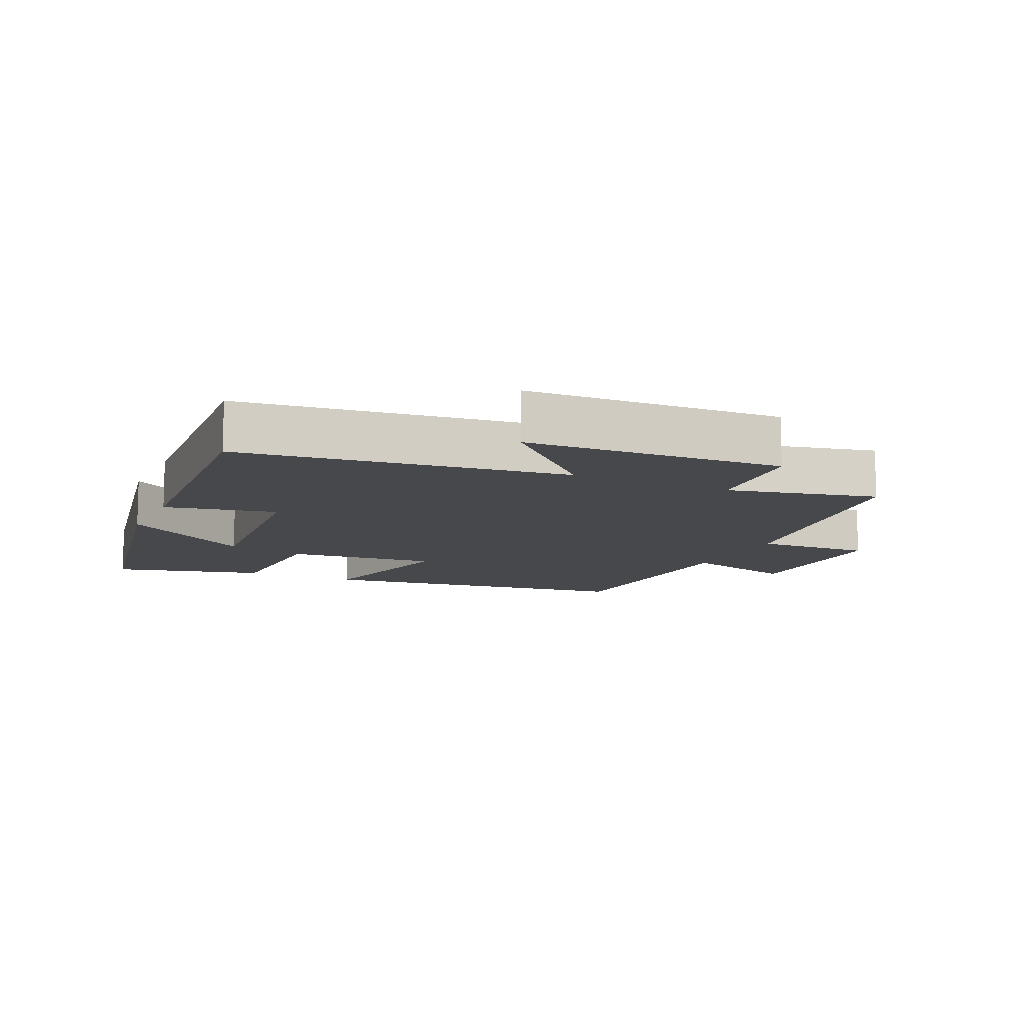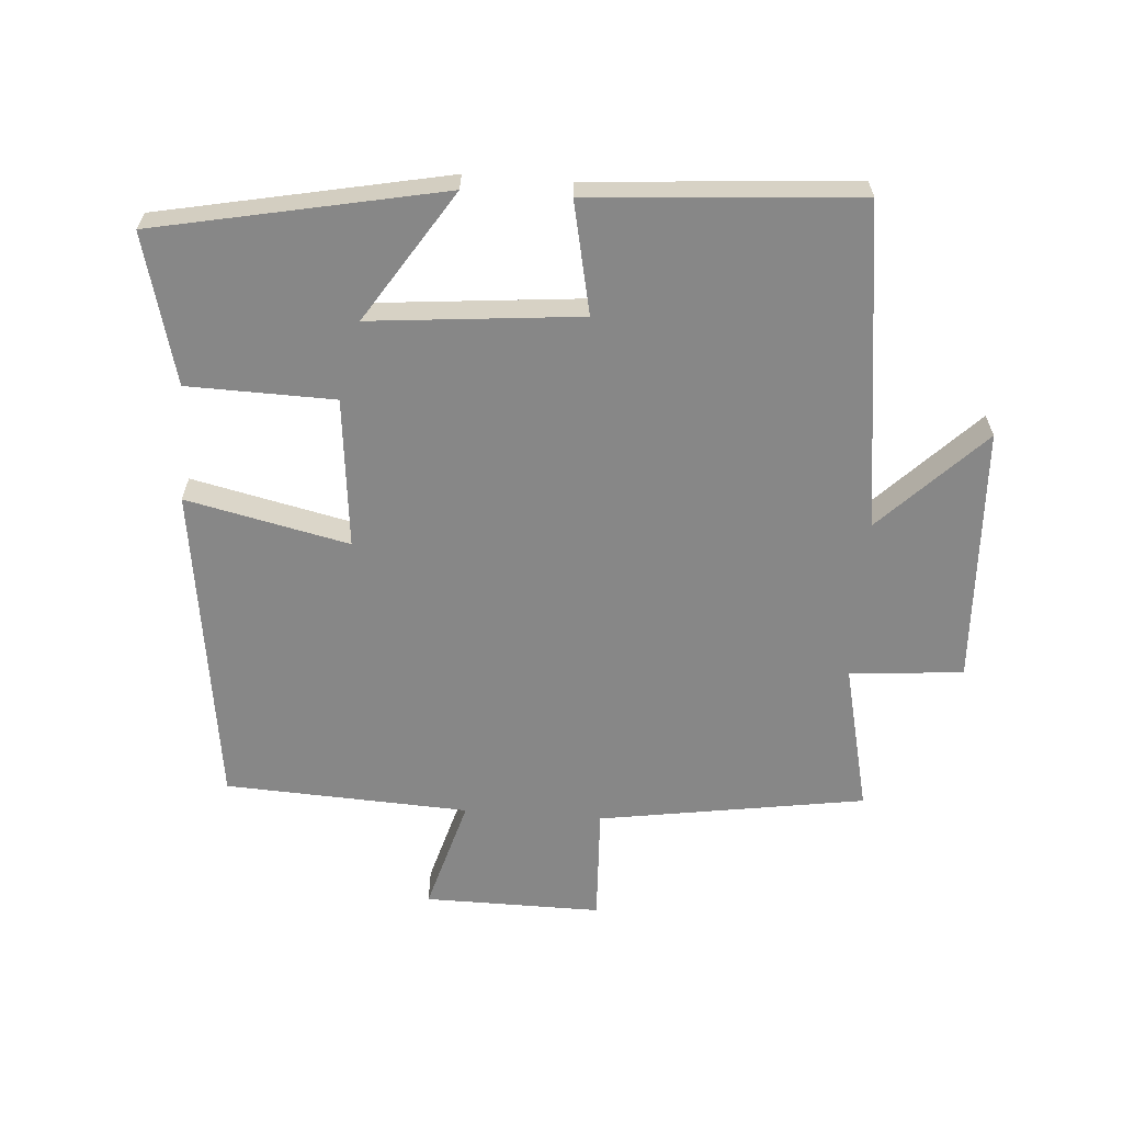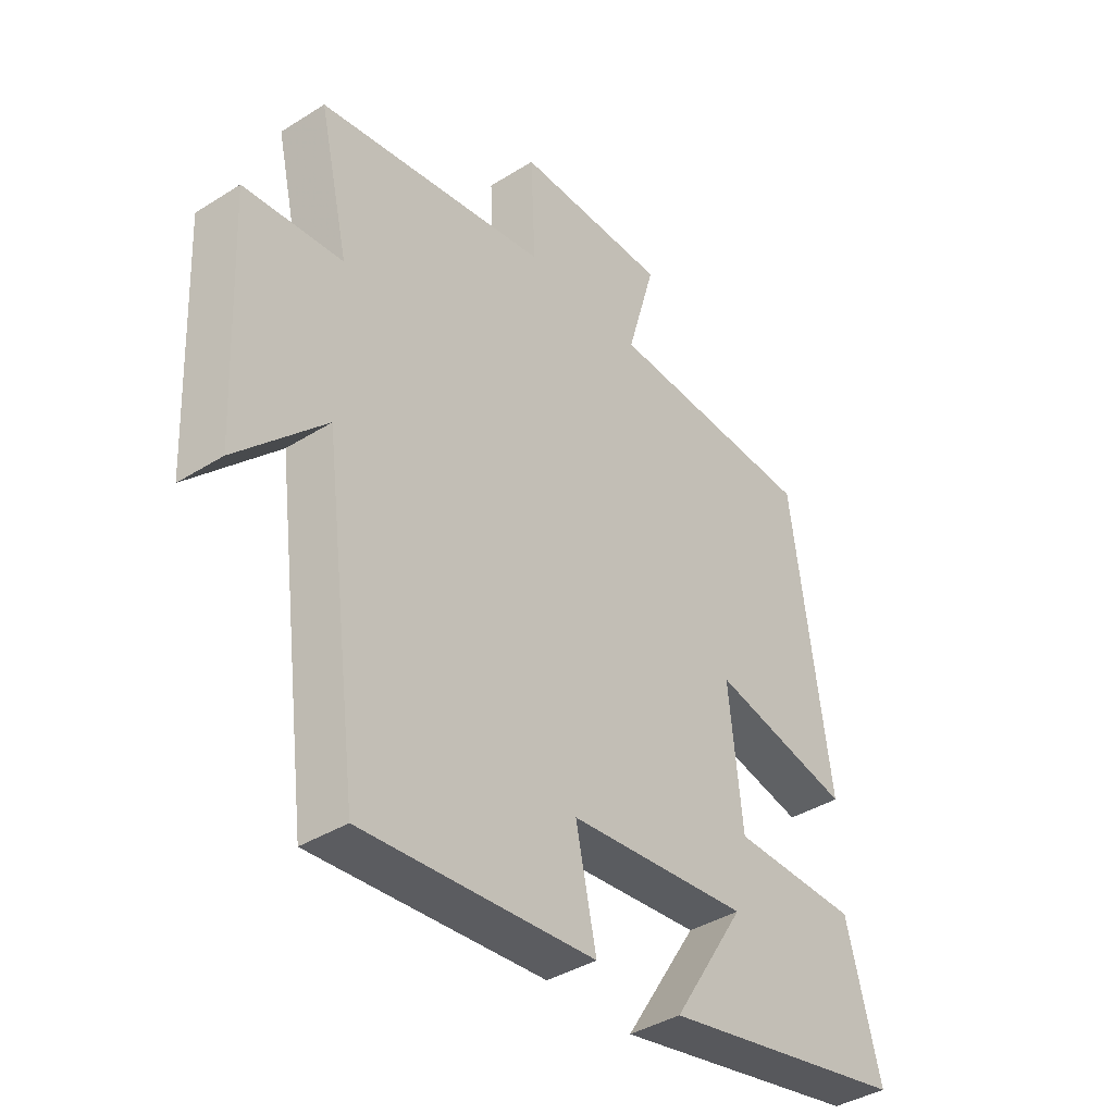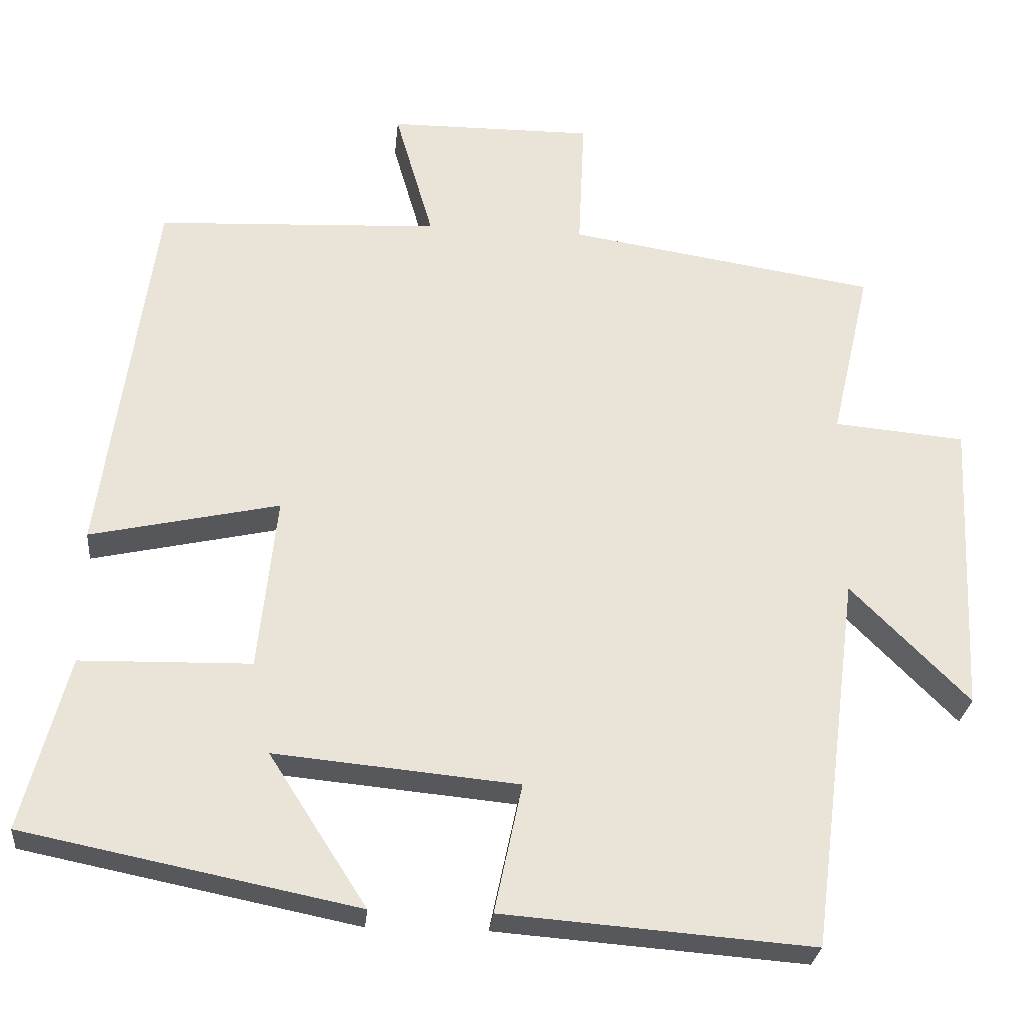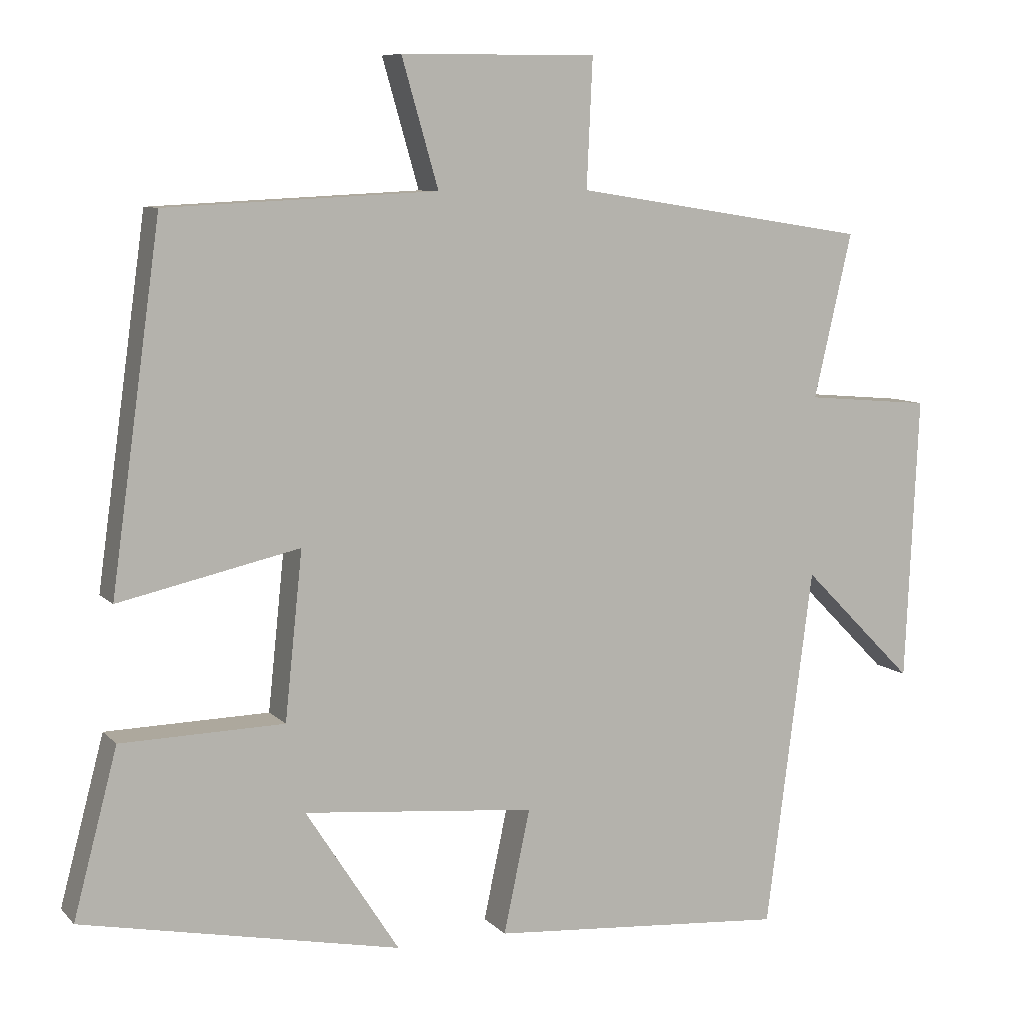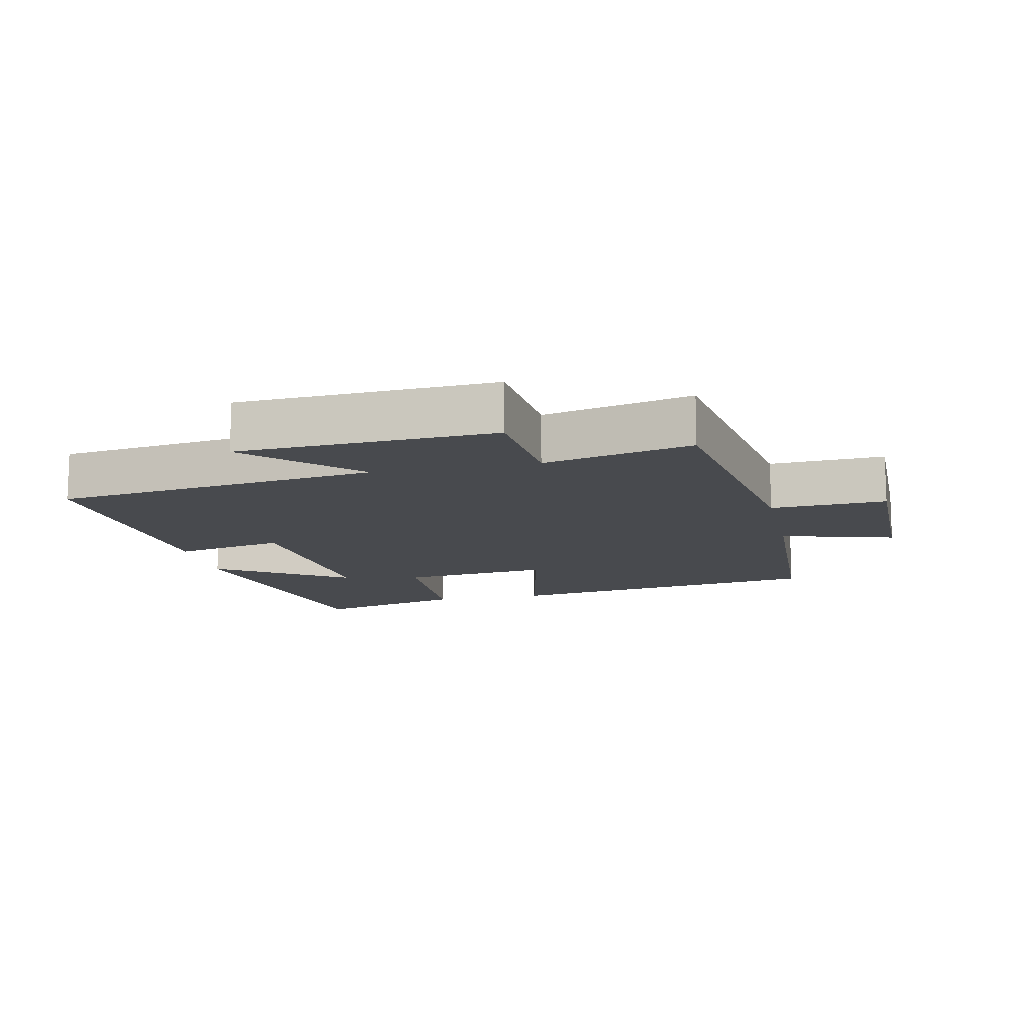
<metadata>
{"format":"obj","ext":"obj","renderer":"f3d","projection":"perspective","resolution":1024,"background":"white","views":[{"elev":-11.1,"azim":-114.9,"up":"+Y"},{"elev":-62.5,"azim":175.8,"up":"+Y"},{"elev":-39.1,"azim":-51.8,"up":"+Z"},{"elev":-27.5,"azim":174.5,"up":"+Z"},{"elev":8.3,"azim":156.6,"up":"+Z"},{"elev":-12.8,"azim":-77.6,"up":"+Y"}]}
</metadata>
<code>
v -0.436 0.07 -0.531
v -0.5 0.07 -0.038
v -0.654 0.07 -0.193
v -0.672 0.07 0.197
v -0.5 0.07 0.212
v -0.552 0.07 0.437
v -0.148 0.07 0.5
v -0.156 0.07 0.675
v 0.112 0.07 0.673
v 0.062 0.07 0.5
v 0.432 0.07 0.482
v 0.5 0.07 -0.007
v 0.253 0.07 0.048
v 0.277 0.07 -0.18
v 0.5 0.07 -0.185
v 0.56 0.07 -0.412
v 0.124 0.07 -0.5
v 0.252 0.07 -0.301
v -0.066 0.07 -0.331
v -0.03 0.07 -0.5
v -0.436 0 -0.531
v -0.5 0 -0.038
v -0.654 0 -0.193
v -0.672 0 0.197
v -0.5 0 0.212
v -0.552 0 0.437
v -0.148 0 0.5
v -0.156 0 0.675
v 0.112 0 0.673
v 0.062 0 0.5
v 0.432 0 0.482
v 0.5 0 -0.007
v 0.253 0 0.048
v 0.277 0 -0.18
v 0.5 0 -0.185
v 0.56 0 -0.412
v 0.124 0 -0.5
v 0.252 0 -0.301
v -0.066 0 -0.331
v -0.03 0 -0.5
f 19 20 1 2
f 18 19 2
f 15 16 17 18
f 14 15 18
f 13 14 18 2
f 10 11 12 13
f 10 13 2
f 7 8 9 10
f 5 6 7 10
f 5 10 2
f 2 3 4 5
f 22 21 40 39
f 22 39 38
f 38 37 36 35
f 38 35 34
f 22 38 34 33
f 33 32 31 30
f 22 33 30
f 30 29 28 27
f 30 27 26 25
f 22 30 25
f 25 24 23 22
f 1 21 22 2
f 2 22 23 3
f 3 23 24 4
f 4 24 25 5
f 5 25 26 6
f 6 26 27 7
f 7 27 28 8
f 8 28 29 9
f 9 29 30 10
f 10 30 31 11
f 11 31 32 12
f 12 32 33 13
f 13 33 34 14
f 14 34 35 15
f 15 35 36 16
f 16 36 37 17
f 17 37 38 18
f 18 38 39 19
f 19 39 40 20
f 20 40 21 1

</code>
